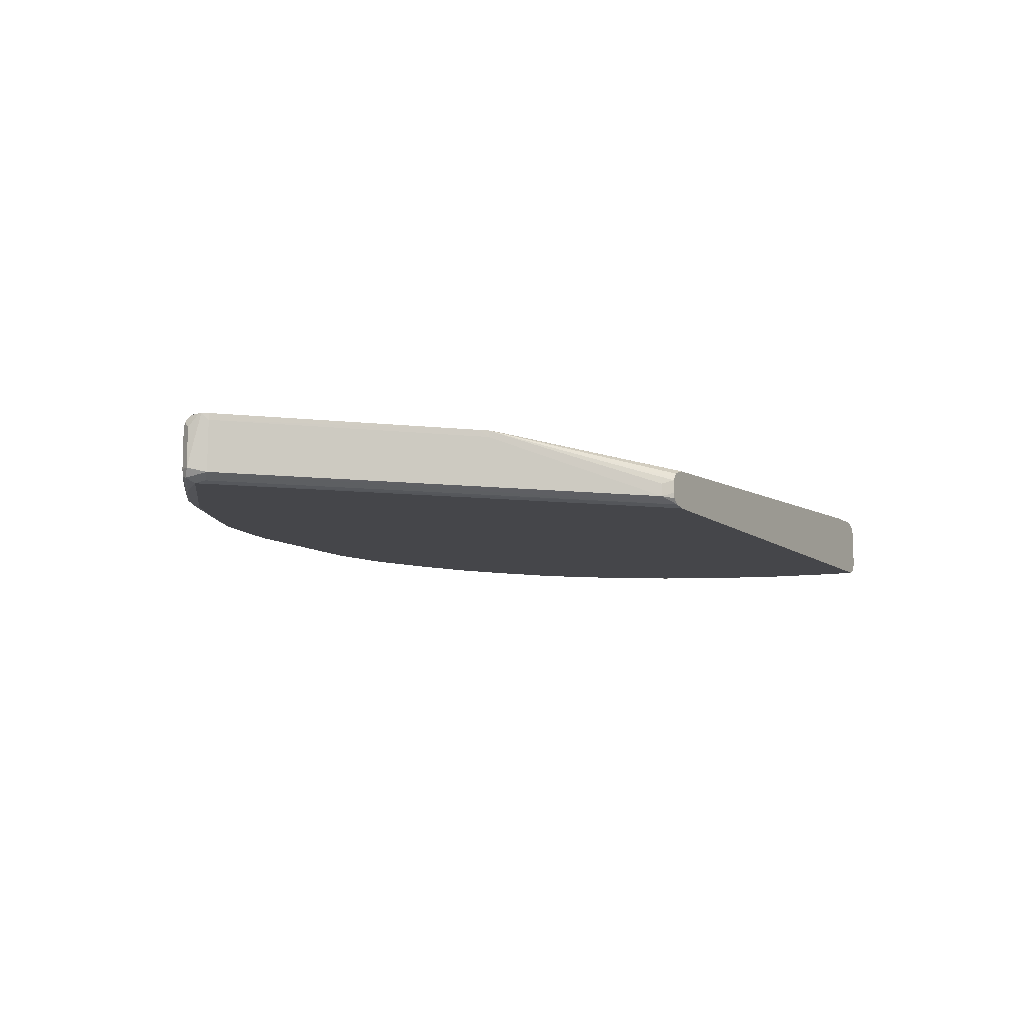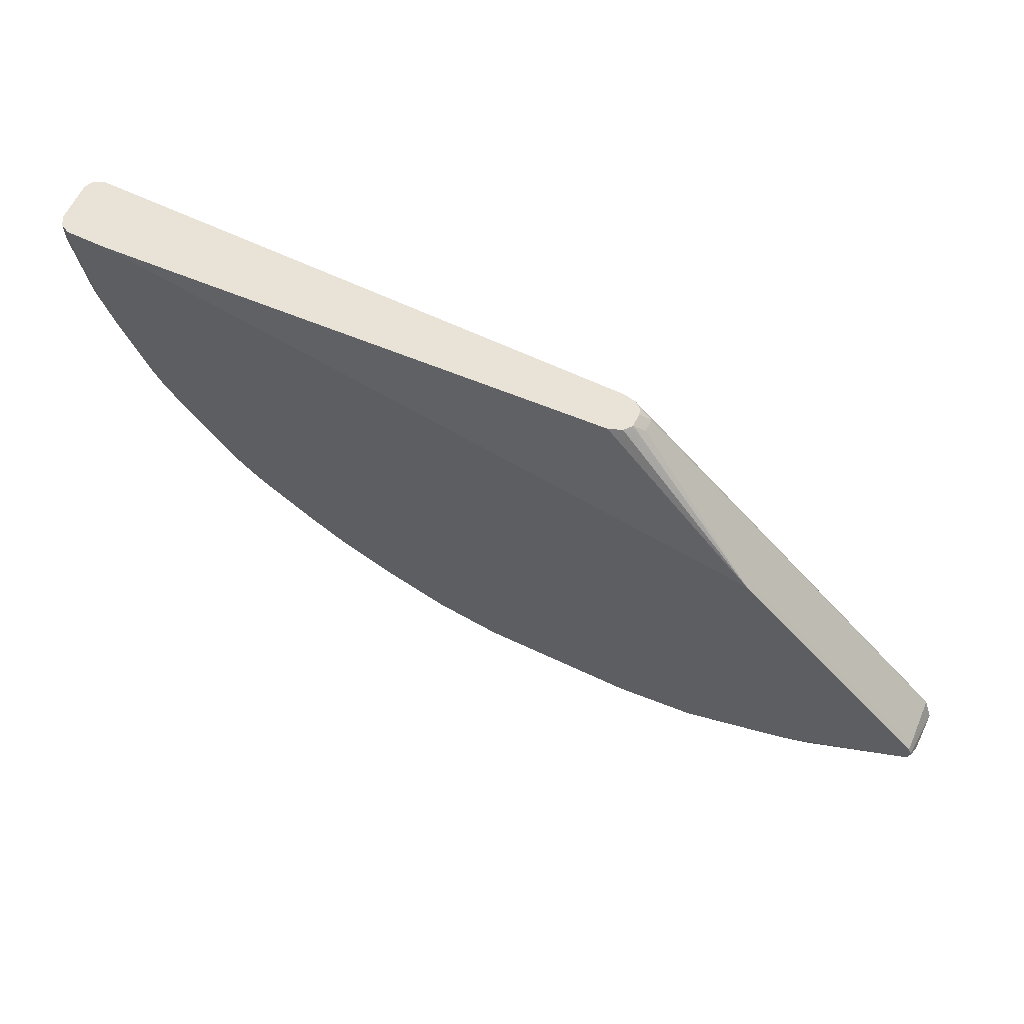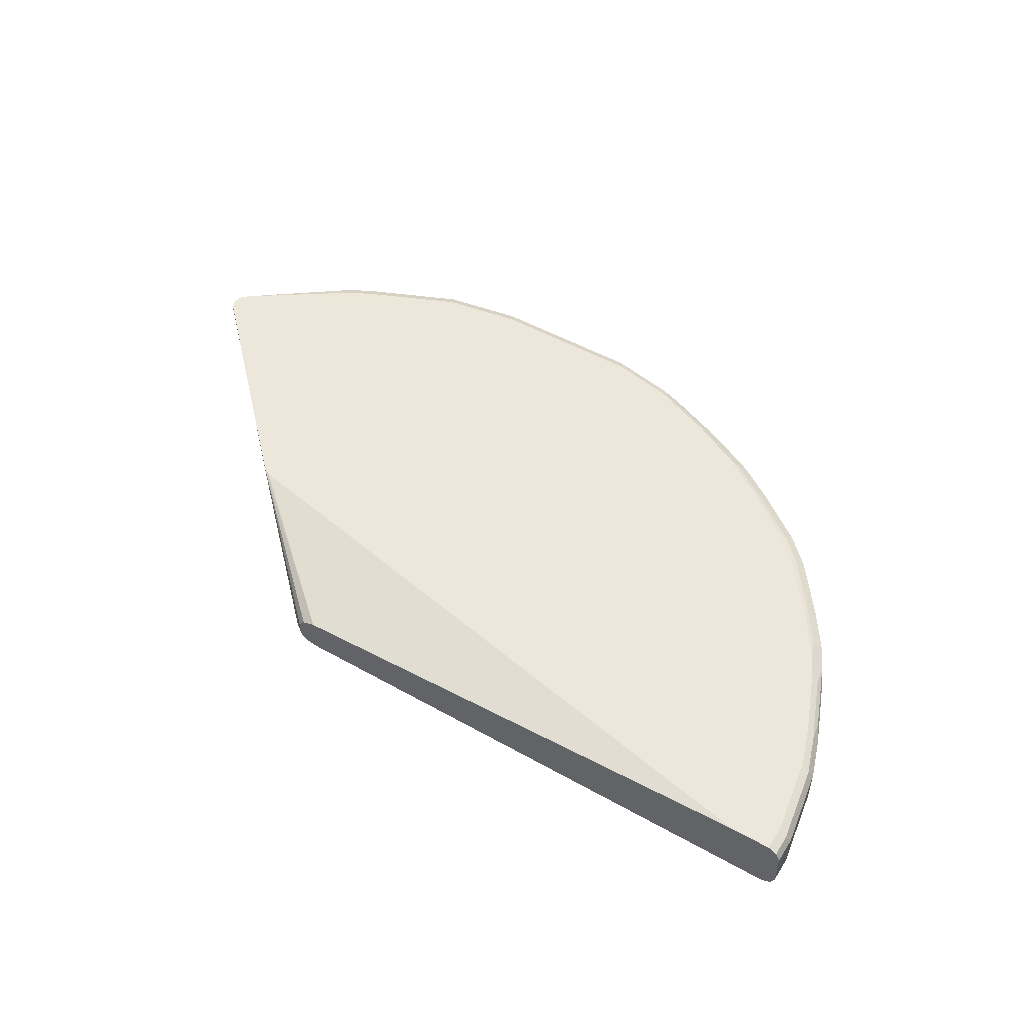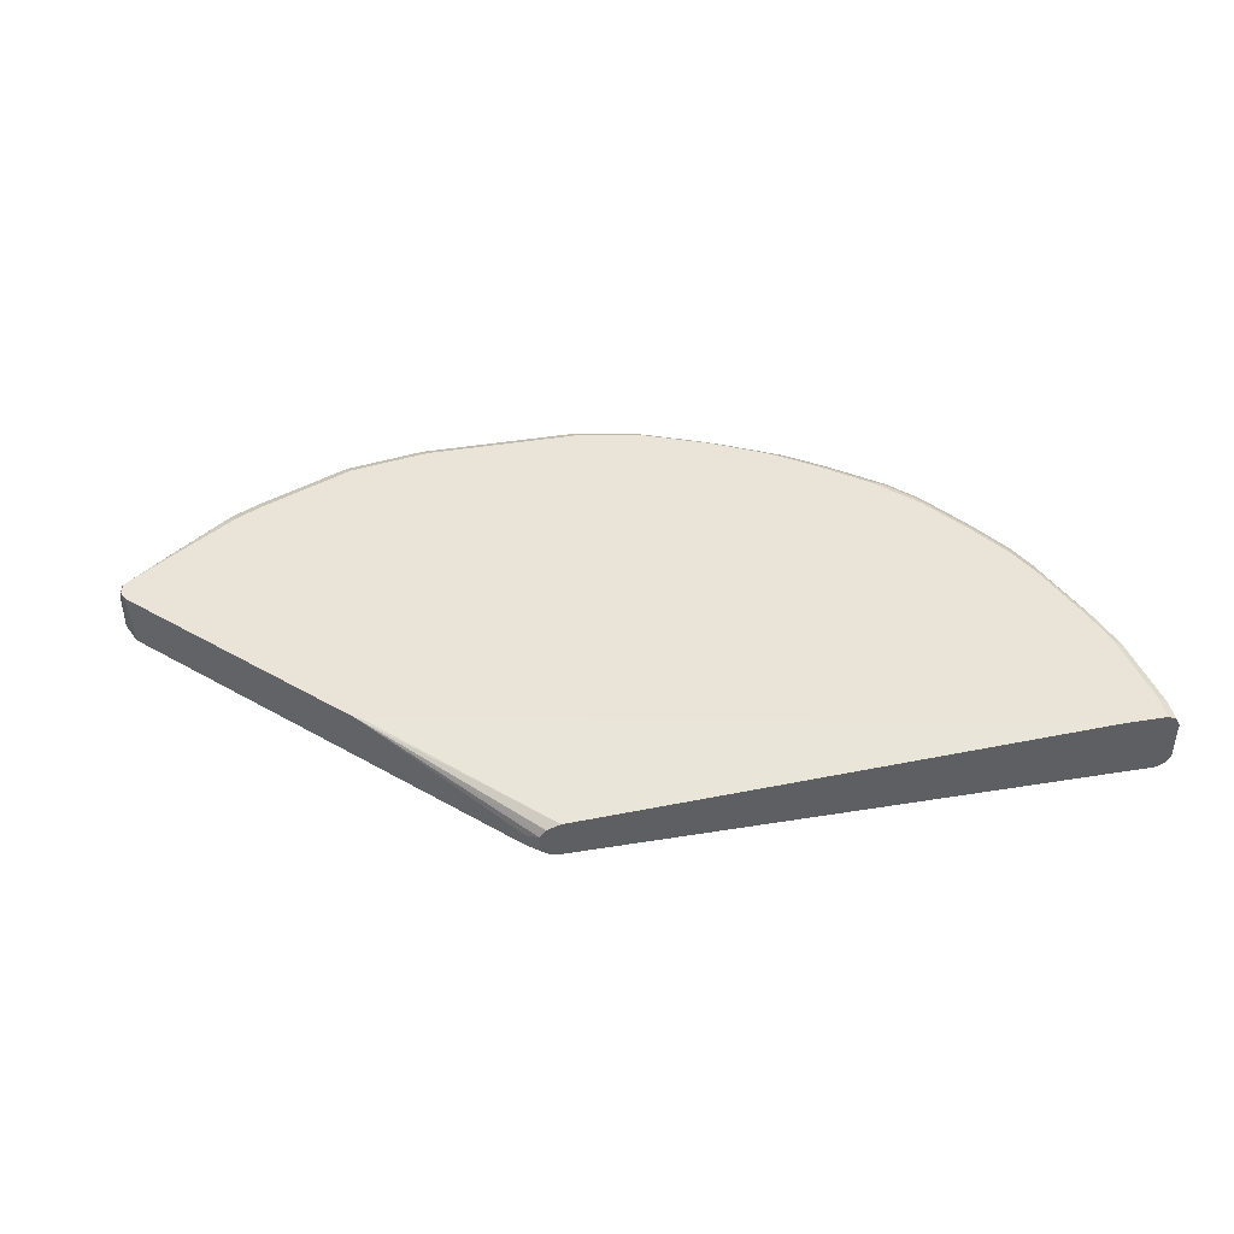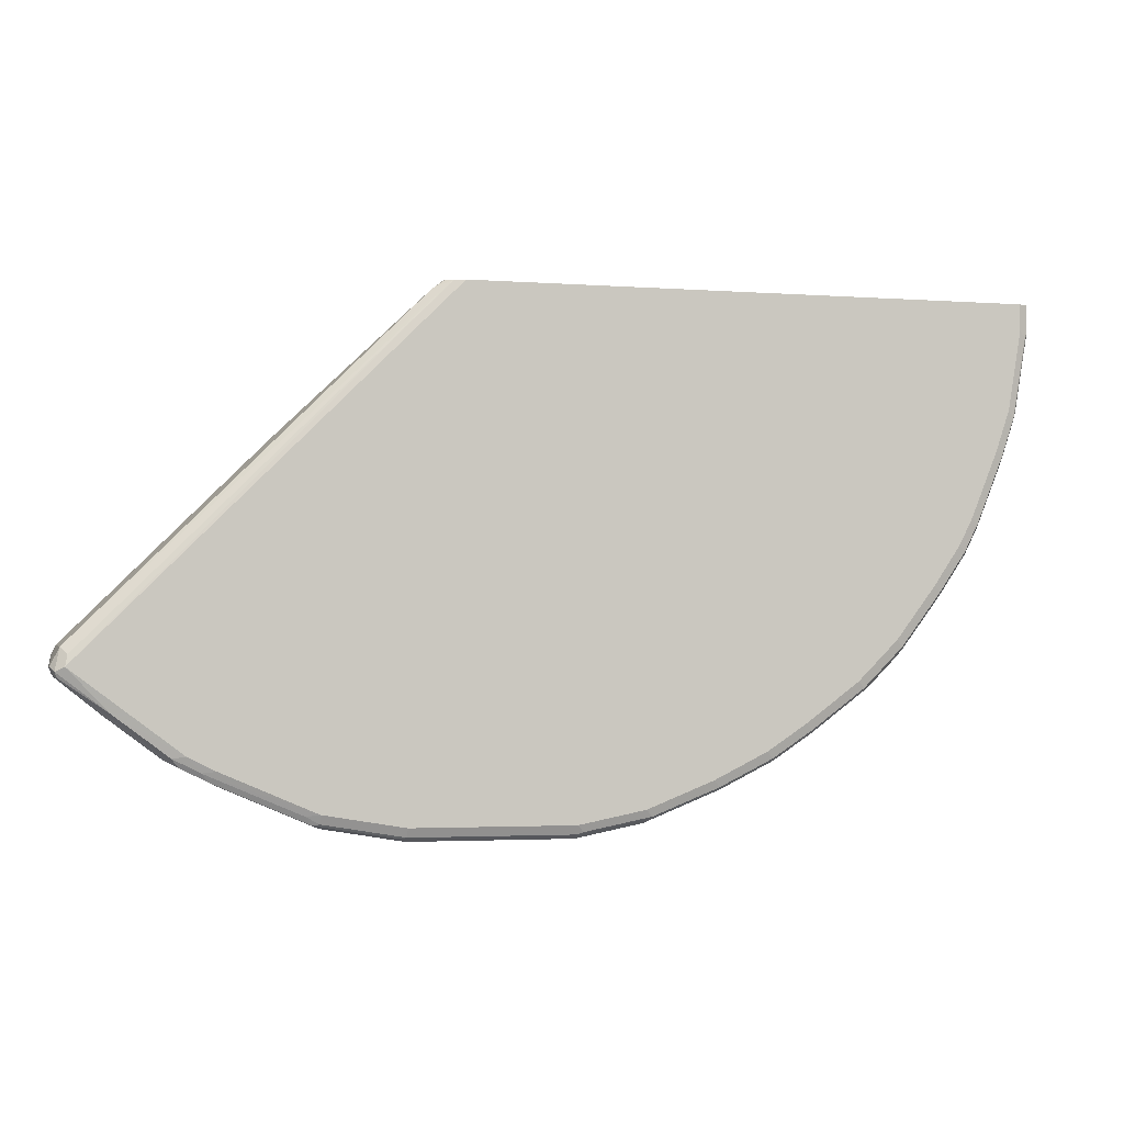
<metadata>
{"format":"obj","ext":"obj","renderer":"f3d","projection":"perspective","resolution":1024,"background":"white","views":[{"elev":-9.9,"azim":-61.1,"up":"+Y"},{"elev":62.5,"azim":-154.3,"up":"+Z"},{"elev":50.3,"azim":31.6,"up":"+Y"},{"elev":43.2,"azim":-10.9,"up":"+Y"},{"elev":-2.9,"azim":-14.3,"up":"+Z"}]}
</metadata>
<code>
v 0.2154 -0.09796 -0.8032
v 0.2154 -0.1567 -0.8032
v -0.0195 -0.09796 -0.8032
v 0.2088 -0.0849 -0.7967
v 0.3134 -0.09796 -0.7836
v 0.3134 -0.1567 -0.7836
v 0.2154 -0.1698 -0.7967
v -0.0293 -0.1665 -0.7983
v -0.0195 -0.1567 -0.8032
v -0.02603 -0.0849 -0.7967
v -0.1371 -0.09796 -0.7836
v 0.2154 -0.07837 -0.7836
v 0.3069 -0.0849 -0.7771
v 0.3395 -0.09143 -0.7706
v 0.4113 -0.09796 -0.7444
v 0.4113 -0.1567 -0.7444
v 0.3265 -0.1633 -0.7771
v 0.3134 -0.1698 -0.7771
v 0.2252 -0.1714 -0.7934
v 0.2154 -0.1763 -0.7836
v -0.0195 -0.1698 -0.7967
v -0.1371 -0.1698 -0.7771
v -0.1468 -0.1665 -0.7787
v -0.1371 -0.1567 -0.7836
v -0.0195 -0.07837 -0.7836
v -0.1435 -0.0849 -0.7771
v -0.1371 -0.07837 -0.764
v -0.2742 -0.09796 -0.7248
v -0.2808 -0.0849 -0.7183
v -0.4316 -0.07823 -0.587
v 0.3134 -0.07837 -0.764
v 0.4048 -0.0849 -0.7379
v 0.4374 -0.09143 -0.7314
v 0.4244 -0.1633 -0.7379
v 0.3232 -0.1714 -0.7738
v -0.0195 -0.1763 -0.7836
v 0.3134 -0.1763 -0.764
v -0.1371 -0.1763 -0.764
v -0.1566 -0.1714 -0.7665
v -0.284 -0.1665 -0.72
v -0.2742 -0.1567 -0.7248
v -0.2742 -0.07837 -0.7052
v -0.47 -0.07823 -0.5779
v -0.4576 -0.07823 -0.582
v -0.2873 -0.09796 -0.7183
v -0.3135 -0.09796 -0.7052
v -0.3199 -0.0849 -0.6987
v -0.3135 -0.07837 -0.6857
v -0.3924 -0.07823 -0.5478
v 0.6268 -0.07837 -0.5877
v 0.5485 -0.07837 -0.6465
v 0.4897 -0.07837 -0.6857
v 0.4113 -0.07837 -0.7248
v 0.4832 -0.0849 -0.6987
v 0.5159 -0.09143 -0.6922
v 0.5028 -0.1045 -0.6987
v 0.4374 -0.1502 -0.7314
v 0.5028 -0.1633 -0.6987
v 0.4211 -0.1714 -0.7346
v 0.4113 -0.1763 -0.7248
v -0.2742 -0.1763 -0.7052
v -0.2939 -0.1714 -0.7077
v -0.3231 -0.1665 -0.7004
v -0.3135 -0.1567 -0.7052
v -0.3354 -0.08327 -0.6857
v -0.4138 -0.08327 -0.6269
v -0.4767 -0.0849 -0.5812
v -0.4824 -0.07823 -0.5681
v -0.3264 -0.09796 -0.6987
v -0.328 -0.08816 -0.6954
v -0.4849 -0.08816 -0.5779
v -0.1528 -0.07823 -0.2586
v 0.6857 -0.07837 -0.5289
v 0.6824 -0.08163 -0.5453
v 0.6432 -0.08163 -0.5844
v 0.5647 -0.08163 -0.6432
v 0.5061 -0.08163 -0.6824
v 0.5159 -0.1502 -0.6922
v 0.5746 -0.09143 -0.653
v 0.4995 -0.1714 -0.6954
v 0.5615 -0.1633 -0.6596
v 0.4897 -0.1763 -0.6857
v -0.3135 -0.1763 -0.6857
v -0.3329 -0.1714 -0.6881
v -0.4114 -0.1714 -0.6294
v -0.48 -0.1665 -0.5828
v -0.4179 -0.1567 -0.6334
v -0.3395 -0.1567 -0.6922
v -0.4858 -0.07823 -0.5524
v -0.3395 -0.09796 -0.6922
v -0.4179 -0.09796 -0.6334
v -0.4832 -0.09796 -0.5812
v -0.4832 -0.1567 -0.5812
v -0.4898 -0.1567 -0.5681
v -0.4898 -0.09796 -0.5681
v -0.1518 -0.07823 -0.2549
v 0.862 -0.07837 -0.196
v 0.8424 -0.07837 -0.2547
v 0.8032 -0.07837 -0.3527
v 0.7836 -0.07837 -0.3919
v 0.7443 -0.07837 -0.4506
v 0.7411 -0.08163 -0.4669
v 0.6922 -0.09143 -0.5551
v 0.653 -0.09143 -0.5942
v 0.5746 -0.1502 -0.653
v 0.5582 -0.1714 -0.6563
v 0.5485 -0.1763 -0.6465
v 0.653 -0.1502 -0.5942
v 0.6399 -0.1633 -0.6007
v 0.6366 -0.1714 -0.5975
v -0.4702 -0.1763 -0.5681
v -0.4832 -0.1698 -0.5746
v -0.4849 -0.07823 -0.5486
v -0.48 -0.1665 -0.5583
v -0.4767 -0.1633 -0.542
v -0.48 -0.08816 -0.5387
v -0.1573 -0.07823 -0.2375
v 0.8816 -0.07837 -0.03965
v 0.8816 -0.07837 -0.07837
v 0.875 -0.0849 -0.1895
v 0.8554 -0.0849 -0.2482
v 0.8162 -0.0849 -0.3461
v 0.813 -0.08816 -0.3625
v 0.7934 -0.08816 -0.4017
v 0.7803 -0.08163 -0.4082
v 0.7509 -0.09143 -0.4766
v 0.6922 -0.1502 -0.5551
v 0.6268 -0.1763 -0.5877
v 0.6987 -0.1633 -0.542
v 0.6562 -0.1714 -0.5779
v -0.4669 -0.173 -0.5518
v 0.03919 -0.1763 -0.05879
v 0.04205 -0.1728 -0.03965
v -0.48 -0.07823 -0.5387
v -0.1045 -0.1633 -0.1698
v -0.4702 -0.07823 -0.5288
v -0.186 -0.08816 -0.2449
v -0.196 -0.07823 -0.2546
v -0.1633 -0.07823 -0.2376
v 0.8228 -0.07837 -0.03965
v 0.882 -0.07857 -0.03965
v 0.8947 -0.0849 -0.07187
v 0.8816 -0.09796 -0.196
v 0.8489 -0.09143 -0.2809
v 0.8097 -0.09143 -0.3788
v 0.7901 -0.09143 -0.418
v 0.7509 -0.1502 -0.4766
v 0.7574 -0.1633 -0.4636
v 0.6857 -0.1763 -0.5289
v 0.6955 -0.1714 -0.5387
v 0.05879 -0.1763 -0.03965
v 0.05689 -0.1759 -0.03965
v 0.03129 -0.1646 -0.03965
v 0.01318 -0.1633 -0.05228
v -0.186 -0.07823 -0.2449
v -0.1724 -0.07823 -0.239
v 0.05879 -0.1176 -0.03965
v 0.8947 -0.0849 -0.03965
v 0.9012 -0.09796 -0.07837
v 0.8816 -0.1567 -0.196
v 0.862 -0.09796 -0.2547
v 0.8228 -0.09796 -0.3527
v 0.8032 -0.09796 -0.3919
v 0.7901 -0.1502 -0.418
v 0.7541 -0.1714 -0.4604
v 0.7966 -0.1633 -0.4049
v 0.7934 -0.1714 -0.4017
v 0.7443 -0.1763 -0.4506
v 0.8816 -0.1763 -0.03965
v 0.02925 -0.1563 -0.03965
v 0.01318 -0.1437 -0.05228
v 0.02925 -0.1367 -0.03965
v 0.02625 -0.1306 -0.04578
v 0.03851 -0.1252 -0.03965
v 0.03892 -0.1248 -0.03965
v -0.1761 -0.07823 -0.24
v 0.9012 -0.09796 -0.03965
v 0.9012 -0.1567 -0.07837
v 0.875 -0.1698 -0.196
v 0.875 -0.1633 -0.209
v 0.862 -0.1567 -0.2547
v 0.8228 -0.1567 -0.3527
v 0.8032 -0.1567 -0.3919
v 0.8162 -0.1633 -0.3657
v 0.813 -0.1714 -0.3625
v 0.7836 -0.1763 -0.3919
v 0.8816 -0.1763 -0.07837
v 0.8819 -0.1762 -0.03965
v 0.9012 -0.1567 -0.03965
v 0.8948 -0.1695 -0.03965
v 0.8947 -0.1698 -0.07837
v 0.8718 -0.1714 -0.2057
v 0.8554 -0.1633 -0.2678
v 0.8032 -0.1763 -0.3527
v 0.8522 -0.1714 -0.2645
v 0.8914 -0.1714 -0.08816
v 0.862 -0.1763 -0.196
v 0.8947 -0.1698 -0.03965
v 0.8424 -0.1763 -0.2547
f 1 2 9
f 116 136 134
f 115 135 116
f 115 133 135
f 115 131 133
f 113 116 134
f 111 133 131
f 111 132 133
f 111 114 112
f 111 115 114
f 116 135 137
f 111 131 115
f 109 130 110
f 109 129 130
f 108 129 109
f 108 127 129
f 107 110 128
f 106 110 107
f 103 108 104
f 103 127 108
f 103 147 127
f 110 130 128
f 116 137 138
f 116 138 136
f 117 139 140
f 120 142 159
f 119 141 142
f 118 158 141
f 118 177 158
f 118 189 177
f 118 190 189
f 118 198 190
f 118 188 198
f 118 169 188
f 118 151 169
f 118 152 151
f 118 133 152
f 118 153 133
f 118 170 153
f 118 172 170
f 118 174 172
f 118 175 174
f 118 157 175
f 118 140 157
f 118 141 119
f 117 140 118
f 103 126 147
f 102 146 126
f 102 125 146
f 100 102 101
f 87 93 92
f 86 93 87
f 86 112 93
f 85 112 86
f 85 111 112
f 83 85 84
f 83 111 85
f 81 110 106
f 81 109 110
f 81 108 109
f 81 105 108
f 80 107 82
f 80 106 107
f 79 108 105
f 79 104 108
f 75 79 76
f 75 104 79
f 74 104 75
f 74 103 104
f 74 126 103
f 74 102 126
f 87 92 91
f 120 159 143
f 87 91 90
f 89 95 94
f 100 125 102
f 100 146 125
f 100 124 146
f 99 121 122
f 99 124 100
f 99 123 124
f 99 122 123
f 98 121 99
f 97 121 98
f 97 120 121
f 97 142 120
f 97 119 142
f 96 119 97
f 96 118 119
f 96 117 118
f 94 116 113
f 94 115 116
f 94 114 115
f 94 112 114
f 93 112 94
f 89 94 113
f 87 90 88
f 74 101 102
f 120 143 144
f 121 144 123
f 166 185 167
f 166 184 185
f 166 182 184
f 166 183 182
f 165 186 168
f 165 167 186
f 164 183 166
f 162 183 163
f 162 182 183
f 167 185 194
f 161 182 162
f 160 193 181
f 160 180 193
f 160 179 180
f 160 191 179
f 160 178 191
f 159 189 178
f 159 177 189
f 156 176 157
f 155 157 176
f 161 181 182
f 167 194 186
f 169 187 188
f 172 174 173
f 192 199 195
f 192 197 199
f 190 198 191
f 188 191 198
f 187 192 196
f 187 197 192
f 187 191 188
f 187 196 191
f 185 199 194
f 185 195 199
f 185 193 195
f 184 193 185
f 182 193 184
f 181 193 182
f 180 195 193
f 180 192 195
f 179 196 192
f 179 191 196
f 179 192 180
f 178 190 191
f 178 189 190
f 155 175 157
f 155 174 175
f 155 173 174
f 155 172 173
f 137 171 155
f 137 154 171
f 137 155 138
f 135 154 137
f 133 154 135
f 133 153 154
f 132 152 133
f 132 151 152
f 130 150 149
f 129 150 130
f 129 165 150
f 129 148 165
f 128 130 149
f 127 148 129
f 127 147 148
f 126 164 147
f 126 146 164
f 123 144 145
f 123 146 124
f 123 145 146
f 121 123 122
f 139 156 140
f 120 144 121
f 140 156 157
f 142 158 177
f 155 171 172
f 154 172 171
f 154 170 172
f 153 170 154
f 149 165 168
f 149 150 165
f 148 167 165
f 148 166 167
f 148 164 166
f 147 164 148
f 146 183 164
f 146 163 183
f 145 163 146
f 145 162 163
f 144 162 145
f 144 161 162
f 143 161 144
f 143 181 161
f 143 160 181
f 143 178 160
f 142 177 159
f 141 158 142
f 73 101 74
f 143 159 178
f 72 100 101
f 20 169 151
f 20 187 169
f 20 197 187
f 20 199 197
f 20 194 199
f 20 186 194
f 20 168 186
f 20 149 168
f 20 128 149
f 20 151 132
f 20 107 128
f 20 60 82
f 20 37 60
f 19 37 20
f 19 35 37
f 17 59 35
f 17 34 59
f 17 35 18
f 15 34 16
f 15 57 34
f 20 82 107
f 20 132 111
f 20 111 83
f 20 83 61
f 29 46 47
f 29 45 46
f 28 45 29
f 28 40 45
f 28 41 40
f 27 44 30
f 27 43 44
f 27 42 43
f 27 29 42
f 26 29 27
f 25 27 30
f 24 40 41
f 23 40 24
f 23 62 40
f 23 39 62
f 22 39 23
f 22 38 39
f 21 38 22
f 21 36 38
f 20 38 36
f 20 61 38
f 15 33 57
f 13 33 14
f 13 32 33
f 13 53 32
f 5 14 33
f 5 13 14
f 4 25 12
f 4 10 25
f 4 31 13
f 4 12 31
f 3 11 10
f 3 24 11
f 3 9 24
f 2 8 9
f 2 7 8
f 2 18 7
f 2 6 18
f 1 6 2
f 1 5 6
f 1 13 5
f 1 4 13
f 1 10 4
f 1 3 10
f 1 9 3
f 72 101 73
f 5 33 15
f 29 47 48
f 5 15 16
f 6 16 34
f 13 31 53
f 12 30 31
f 12 25 30
f 11 29 26
f 11 28 29
f 11 41 28
f 11 24 41
f 10 27 25
f 10 26 27
f 10 11 26
f 8 23 24
f 8 22 23
f 8 21 22
f 7 21 8
f 7 36 21
f 7 20 36
f 7 19 20
f 7 35 19
f 7 18 35
f 6 17 18
f 6 34 17
f 5 16 6
f 29 48 42
f 8 24 9
f 30 43 68
f 58 81 106
f 58 105 81
f 58 78 105
f 55 105 78
f 55 79 105
f 55 76 79
f 55 77 76
f 55 58 56
f 55 78 58
f 52 55 54
f 52 77 55
f 51 77 52
f 51 76 77
f 51 75 76
f 50 73 74
f 50 75 51
f 50 74 75
f 49 73 50
f 49 72 73
f 47 65 48
f 47 66 65
f 58 106 80
f 47 71 66
f 59 80 82
f 61 83 62
f 72 99 100
f 30 44 43
f 72 98 99
f 72 97 98
f 72 96 97
f 71 95 89
f 71 94 95
f 71 93 94
f 71 92 93
f 71 91 92
f 70 91 71
f 70 90 91
f 68 71 89
f 67 71 68
f 66 71 67
f 63 90 69
f 63 88 90
f 63 87 88
f 63 86 87
f 63 84 85
f 62 83 84
f 59 82 60
f 47 70 71
f 63 85 86
f 47 69 90
f 33 54 55
f 32 54 33
f 32 52 54
f 32 53 52
f 30 53 31
f 30 52 53
f 30 51 52
f 30 50 51
f 30 49 50
f 30 72 49
f 30 96 72
f 30 139 117
f 30 156 139
f 30 176 156
f 30 155 176
f 30 138 155
f 30 136 138
f 30 134 136
f 30 113 134
f 47 90 70
f 30 89 113
f 33 55 56
f 33 56 58
f 30 117 96
f 34 57 58
f 46 69 47
f 46 63 69
f 33 58 57
f 46 64 63
f 43 48 65
f 43 67 68
f 43 66 67
f 43 65 66
f 42 48 43
f 40 46 45
f 40 64 46
f 30 68 89
f 40 63 64
f 40 84 63
f 40 62 84
f 38 62 39
f 38 61 62
f 35 60 37
f 35 59 60
f 34 80 59
f 34 58 80

</code>
